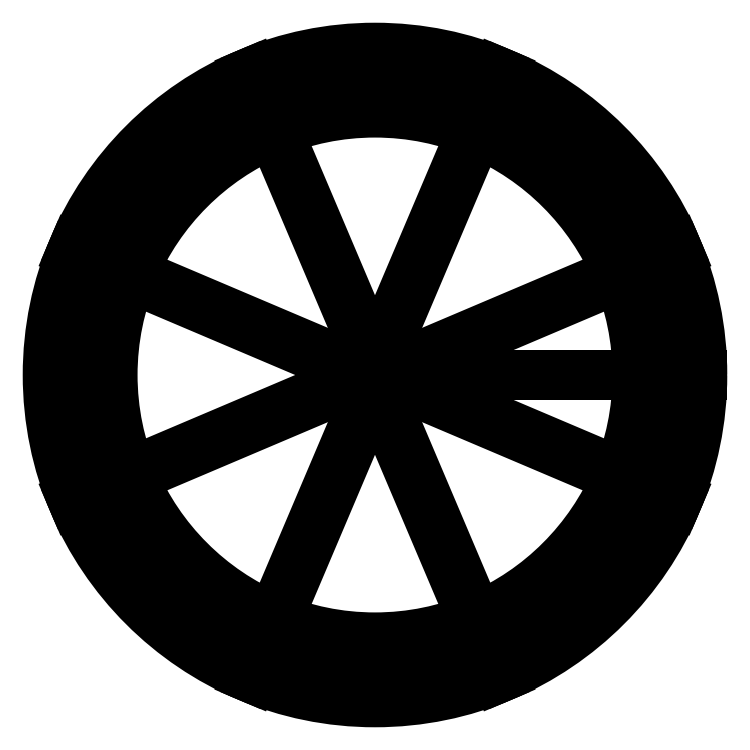
<metadata>
{"format":"dxf","ext":"dxf","renderer":"ezdxf+matplotlib","layout":"modelspace","background":"white","min_lineweight":24,"dpi":150}
</metadata>
<code>
0
SECTION
2
ENTITIES
0
3DSOLID
8
0
347
7A
290
     1
2
{2d7564cb-00f2-364f-809a-992bd8.3e+05da7}
350
0
0
POINT
8
Lid_A_V2_xtraclip v3_Sketch1
10
0
20
0
30
2
0
LINE
8
Lid_A_V2_xtraclip v3_Sketch1
10
1.841
20
-0.7815
30
2
11
-39.58
21
-98.35
31
2
0
LINE
8
Lid_A_V2_xtraclip v3_Sketch1
10
0
20
0
30
2
11
97.57
21
41.42
31
2
0
LINE
8
Lid_A_V2_xtraclip v3_Sketch1
10
0.7815
20
-1.841
30
2
11
98.35
21
39.58
31
2
0
LINE
8
Lid_A_V2_xtraclip v3_Sketch1
10
-1.841
20
-0.7815
30
2
11
39.58
21
-98.35
31
2
0
CIRCLE
8
Lid_A_V2_xtraclip v3_Sketch1
10
0
20
0
30
2
40
85
0
LINE
8
Lid_A_V2_xtraclip v3_Sketch1
10
0
20
0
30
2
11
106
21
0
31
2
0
LINE
8
Lid_A_V2_xtraclip v3_Sketch1
10
-0.7815
20
1.841
30
2
11
-98.35
21
-39.58
31
2
0
LINE
8
Lid_A_V2_xtraclip v3_Sketch1
10
0.7815
20
1.841
30
2
11
98.35
21
-39.58
31
2
0
LINE
8
Lid_A_V2_xtraclip v3_Sketch1
10
0
20
0
30
2
11
41.42
21
97.57
31
2
0
LINE
8
Lid_A_V2_xtraclip v3_Sketch1
10
-1.841
20
0.7815
30
2
11
39.58
21
98.35
31
2
0
CIRCLE
8
Lid_A_V2_xtraclip v3_Sketch1
10
0
20
0
30
2
40
106
0
LINE
8
Lid_A_V2_xtraclip v3_Sketch1
10
0
20
0
30
2
11
-97.57
21
-41.42
31
2
0
LINE
8
Lid_A_V2_xtraclip v3_Sketch1
10
0
20
0
30
2
11
-41.42
21
-97.57
31
2
0
CIRCLE
8
Lid_A_V2_xtraclip v3_Sketch1
10
0
20
0
30
2
40
102.5
0
LINE
8
Lid_A_V2_xtraclip v3_Sketch1
10
0
20
0
30
2
11
97.57
21
-41.42
31
2
0
LINE
8
Lid_A_V2_xtraclip v3_Sketch1
10
0
20
0
30
2
11
-97.57
21
41.42
31
2
0
LINE
8
Lid_A_V2_xtraclip v3_Sketch1
10
0
20
0
30
2
11
41.42
21
-97.57
31
2
0
LINE
8
Lid_A_V2_xtraclip v3_Sketch1
10
1.841
20
0.7815
30
2
11
-39.58
21
98.35
31
2
0
CIRCLE
8
Lid_A_V2_xtraclip v3_Sketch1
10
0
20
0
30
2
40
88.75
0
LINE
8
Lid_A_V2_xtraclip v3_Sketch1
10
-0.7815
20
-1.841
30
2
11
-98.35
21
39.58
31
2
0
CIRCLE
8
Lid_A_V2_xtraclip v3_Sketch1
10
0
20
0
30
2
40
86.75
0
LINE
8
Lid_A_V2_xtraclip v3_Sketch1
10
0
20
0
30
2
11
-41.42
21
97.57
31
2
0
ENDSEC
0
EOF

</code>
